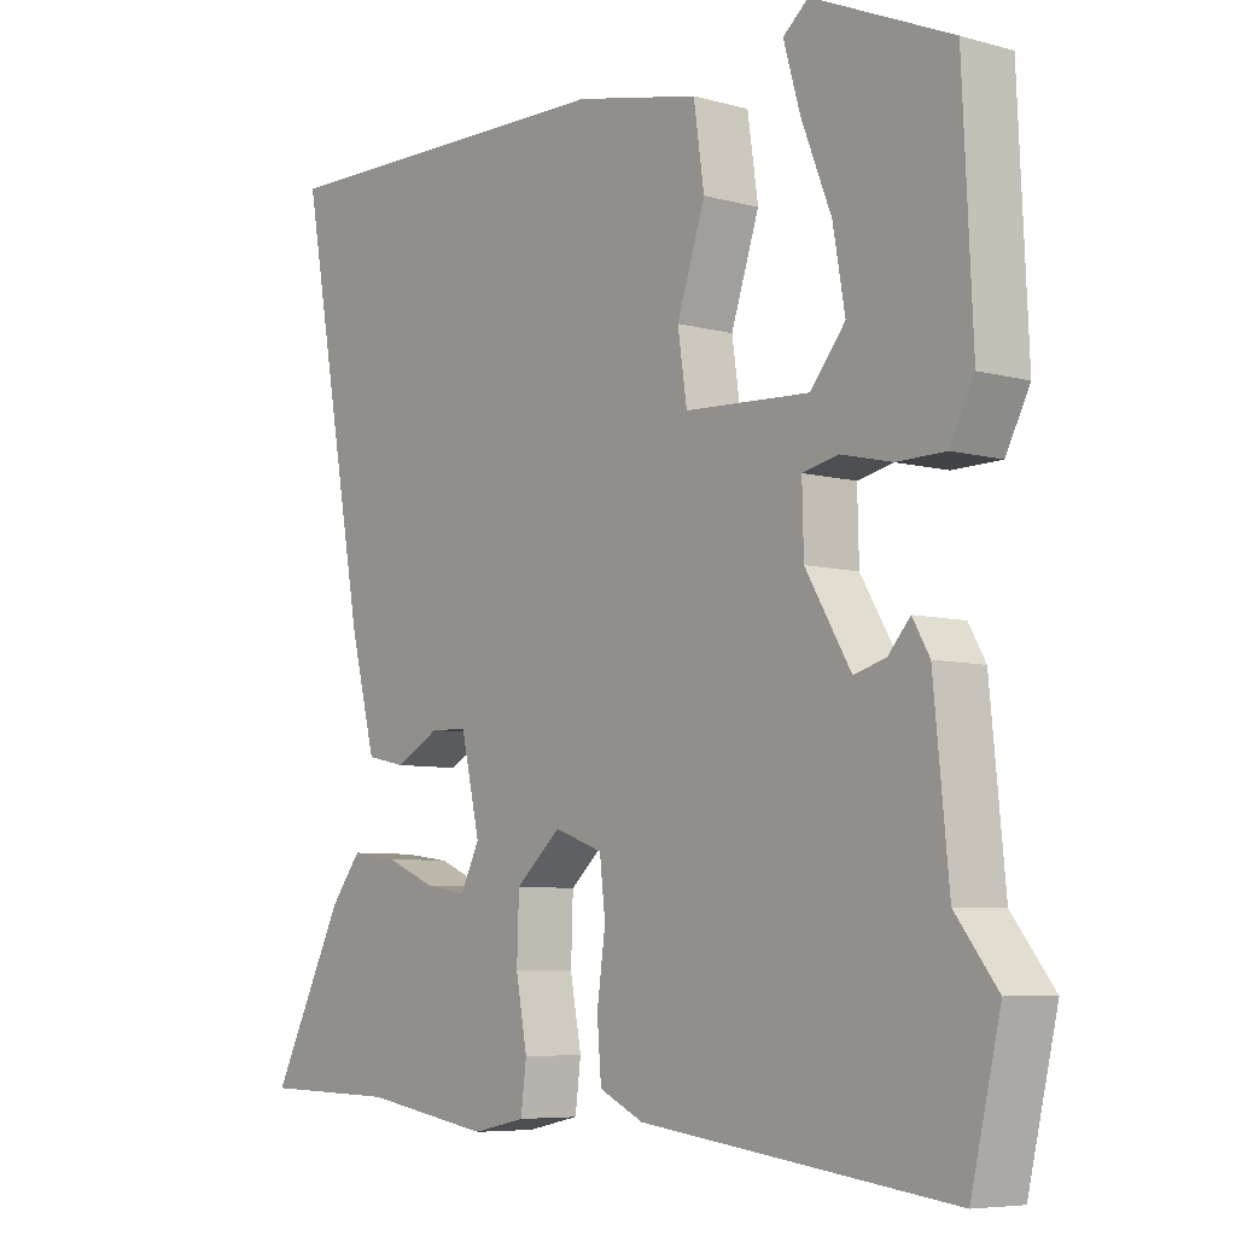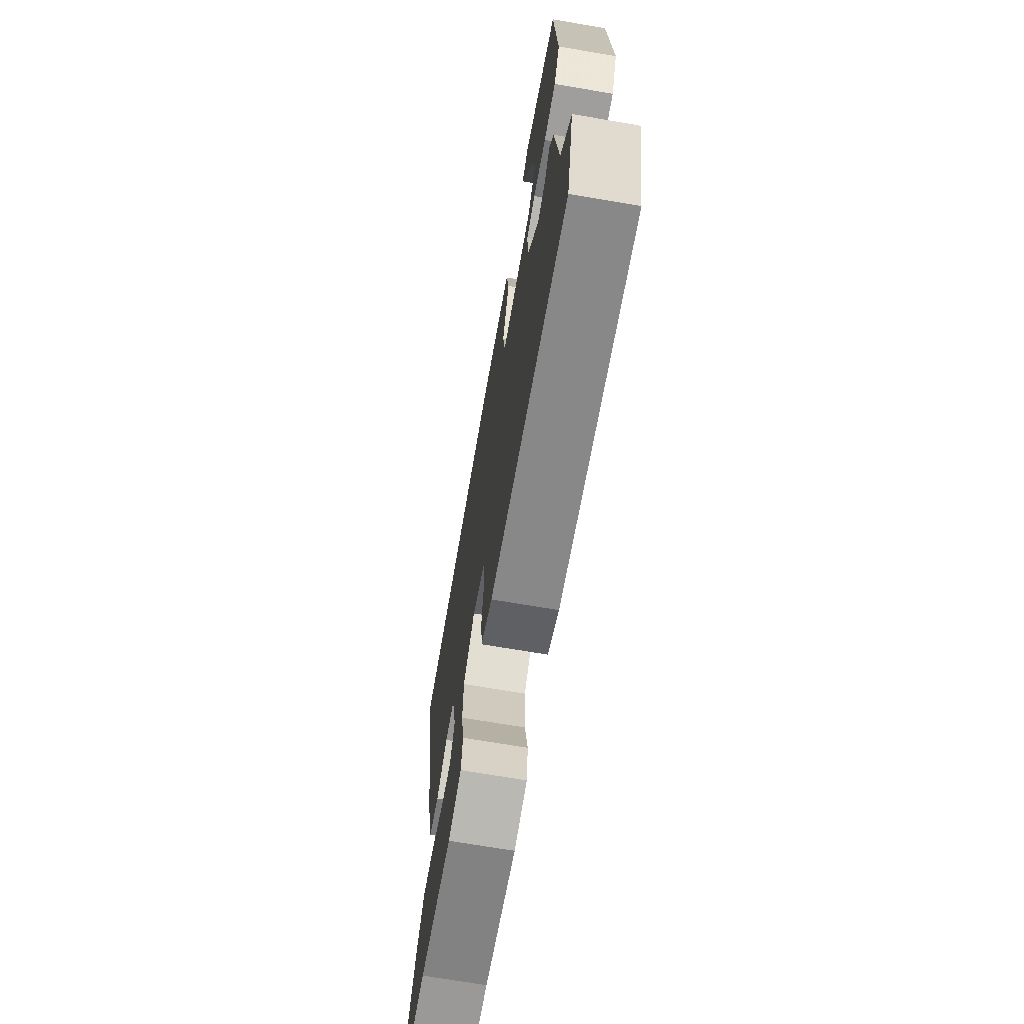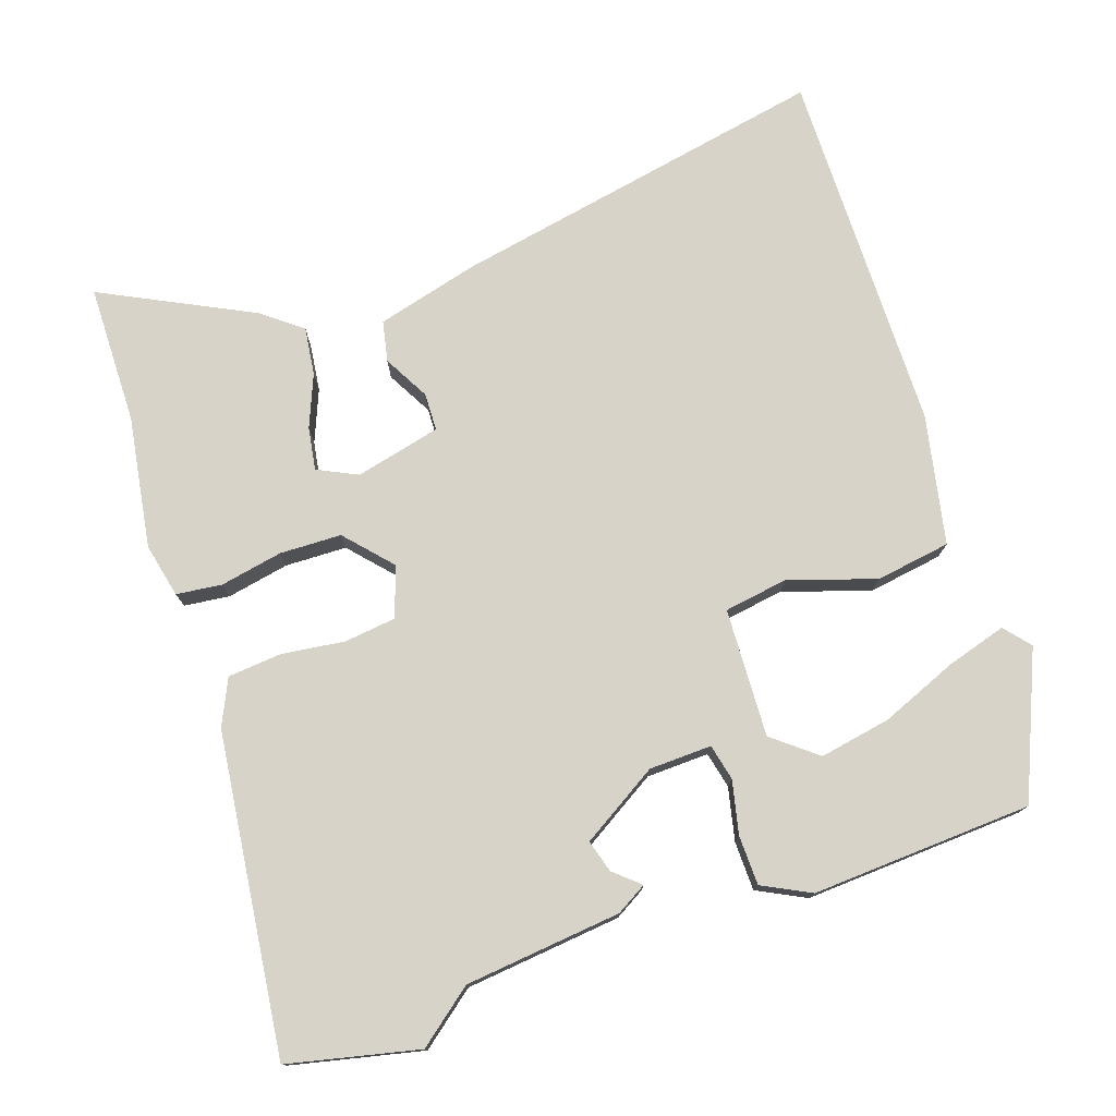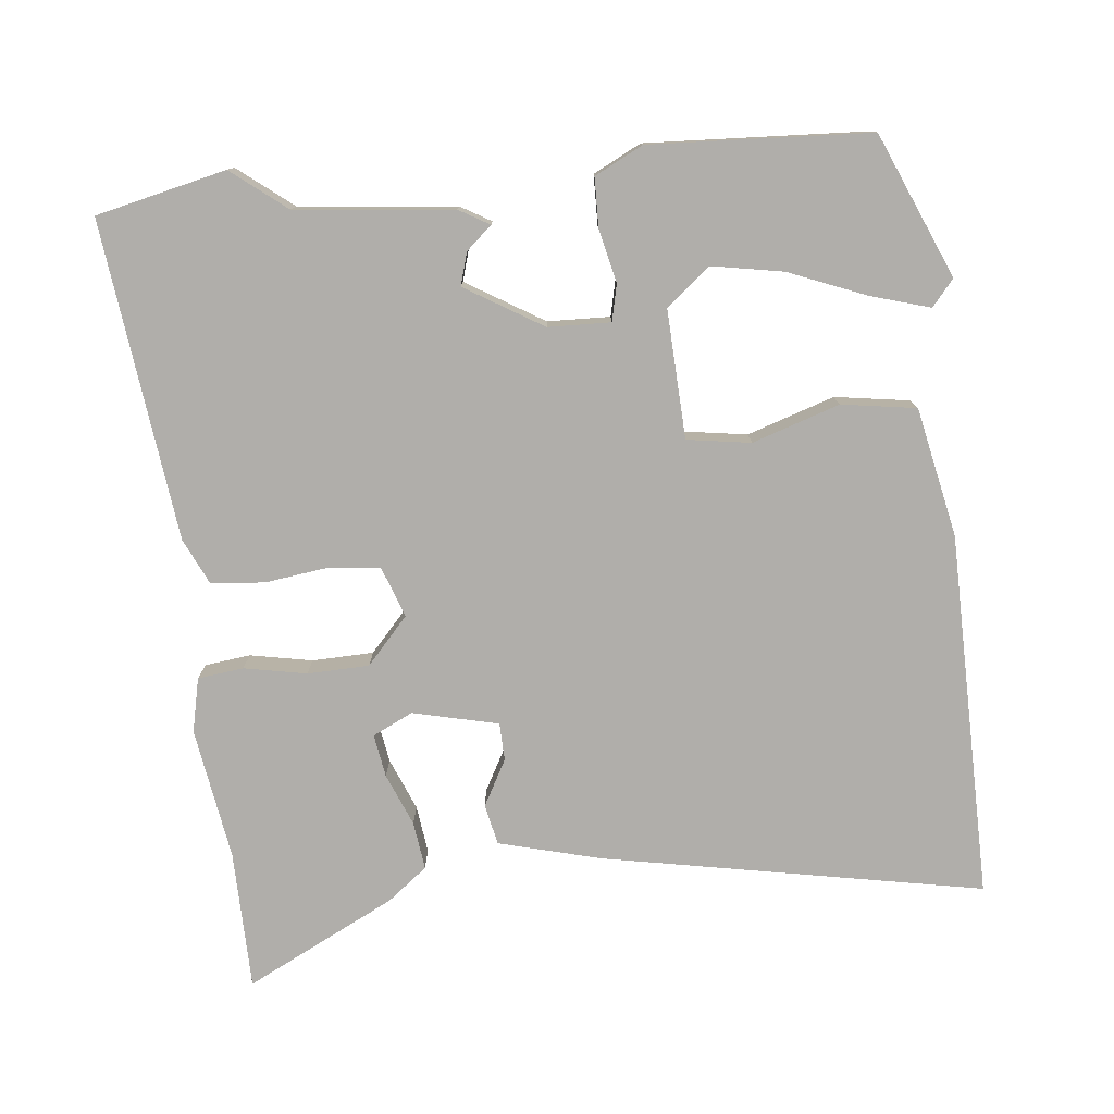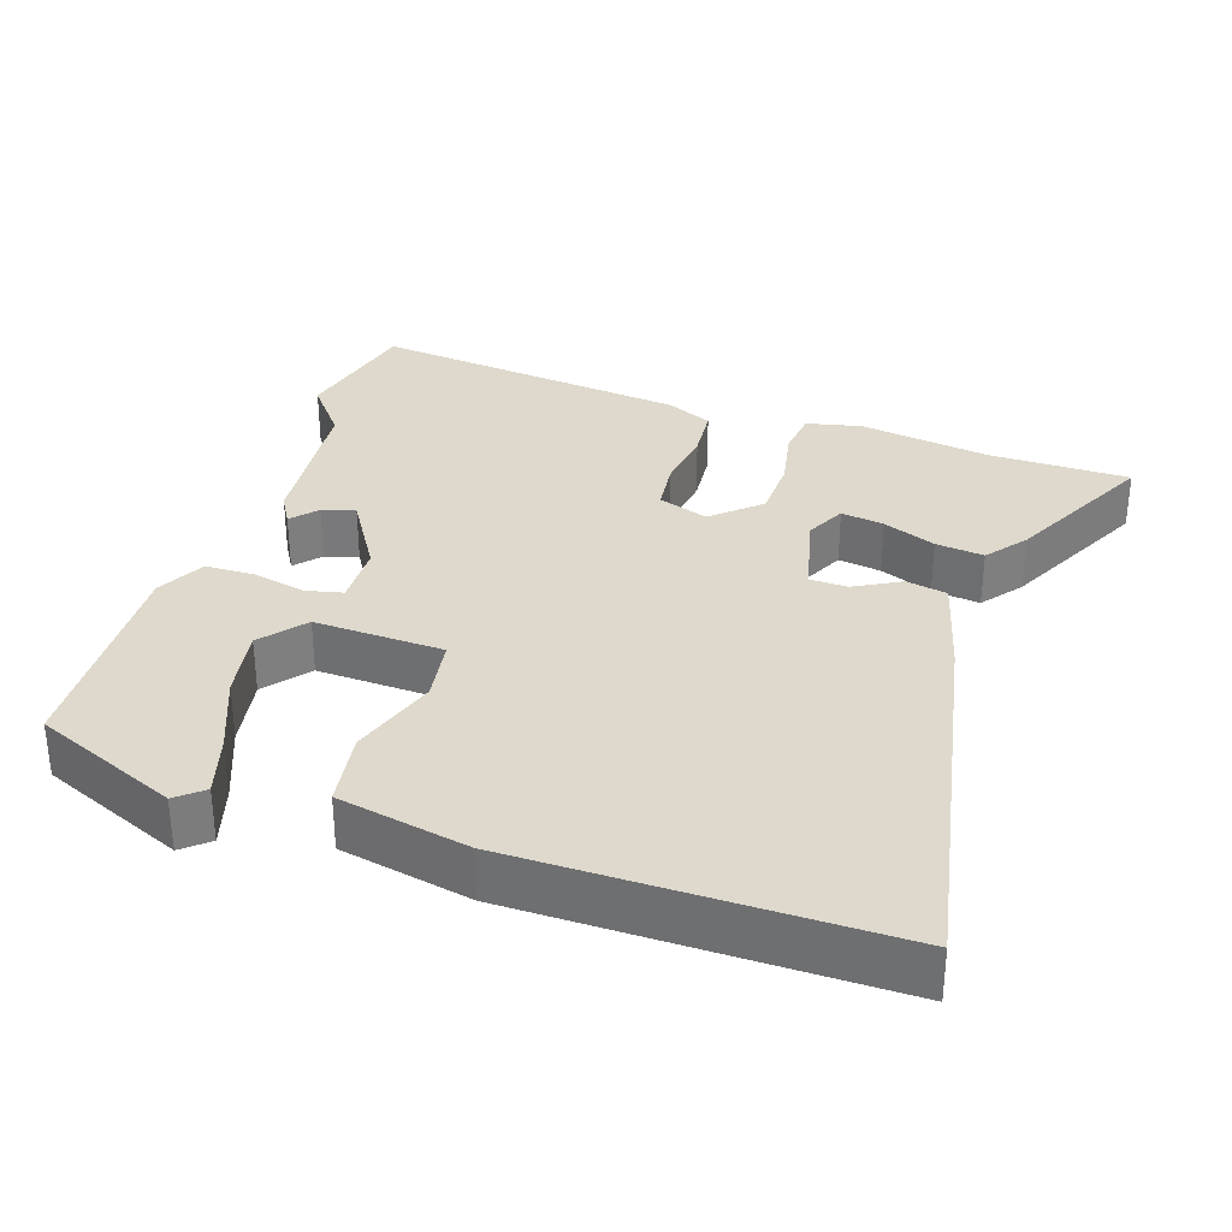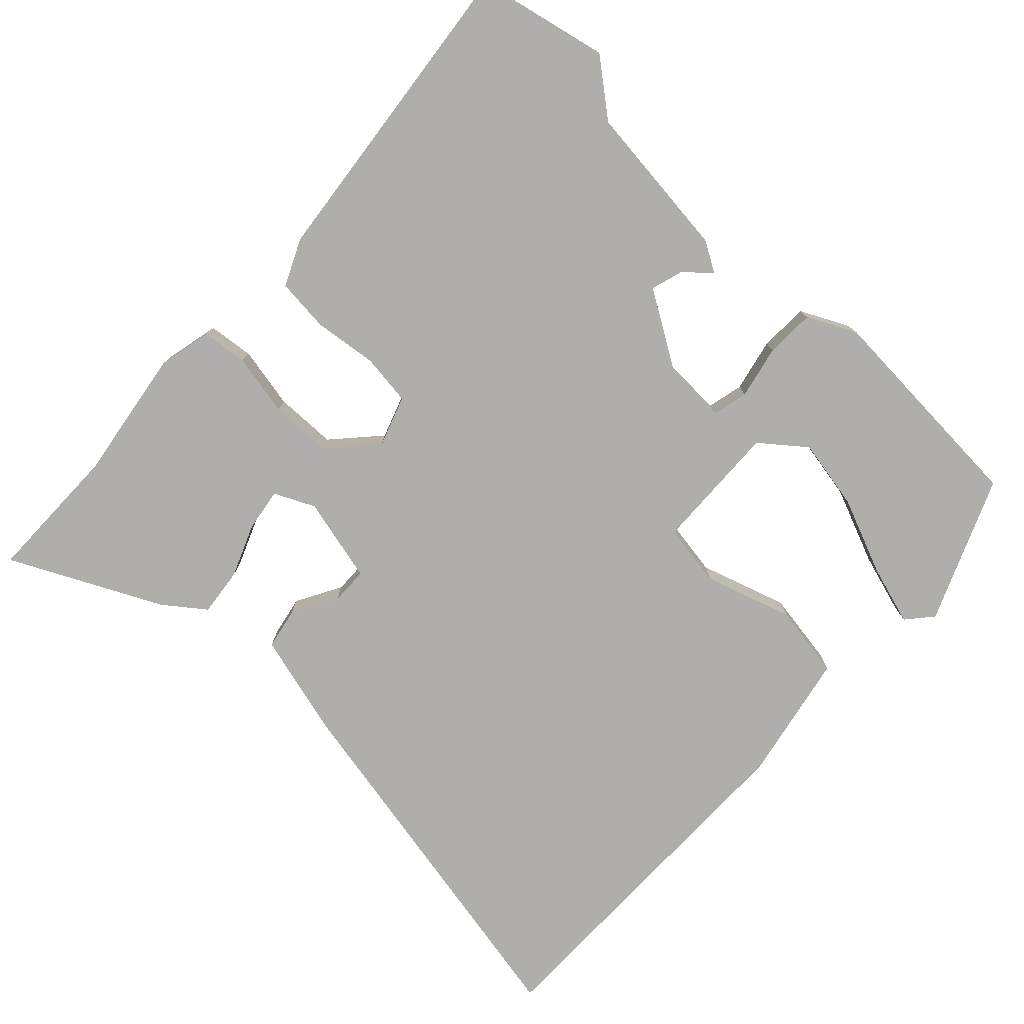
<metadata>
{"format":"obj","ext":"obj","renderer":"f3d","projection":"perspective","resolution":1024,"background":"white","views":[{"elev":-6.7,"azim":-128.8,"up":"+Z"},{"elev":-70.2,"azim":-99.7,"up":"+Z"},{"elev":76.2,"azim":-109.2,"up":"+Y"},{"elev":-77.8,"azim":-84.4,"up":"+Y"},{"elev":32.0,"azim":17.8,"up":"+Y"},{"elev":-77.6,"azim":-134.2,"up":"+Y"}]}
</metadata>
<code>
v -0.491 0.07 0.455
v -0.294 0.07 0.541
v -0.258 0.07 0.511
v -0.282 0.07 0.428
v -0.324 0.07 0.322
v -0.341 0.07 0.224
v -0.292 0.07 0.164
v -0.115 0.07 0.173
v -0.102 0.07 0.261
v -0.142 0.07 0.381
v -0.127 0.07 0.484
v 0.051 0.07 0.522
v 0.555 0.07 0.531
v 0.459 0.07 0.007
v 0.423 0.07 -0.134
v 0.367 0.07 -0.146
v 0.304 0.07 -0.112
v 0.252 0.07 -0.114
v 0.225 0.07 -0.232
v 0.252 0.07 -0.287
v 0.311 0.07 -0.277
v 0.383 0.07 -0.247
v 0.449 0.07 -0.238
v 0.492 0.07 -0.293
v 0.596 0.07 -0.498
v 0.404 0.07 -0.502
v 0.223 0.07 -0.532
v 0.148 0.07 -0.516
v 0.14 0.07 -0.453
v 0.156 0.07 -0.367
v 0.153 0.07 -0.282
v 0.089 0.07 -0.225
v 0.02 0.07 -0.25
v 0.012 0.07 -0.321
v 0.024 0.07 -0.408
v 0.018 0.07 -0.482
v -0.045 0.07 -0.512
v -0.484 0.07 -0.568
v -0.526 0.07 -0.389
v -0.467 0.07 -0.313
v -0.446 0.07 -0.097
v -0.422 0.07 -0.055
v -0.391 0.07 -0.09
v -0.346 0.07 -0.103
v -0.282 0.07 0.004
v -0.28 0.07 0.09
v -0.33 0.07 0.101
v -0.403 0.07 0.084
v -0.471 0.07 0.085
v -0.505 0.07 0.151
v -0.491 0 0.455
v -0.294 0 0.541
v -0.258 0 0.511
v -0.282 0 0.428
v -0.324 0 0.322
v -0.341 0 0.224
v -0.292 0 0.164
v -0.115 0 0.173
v -0.102 0 0.261
v -0.142 0 0.381
v -0.127 0 0.484
v 0.051 0 0.522
v 0.555 0 0.531
v 0.459 0 0.007
v 0.423 0 -0.134
v 0.367 0 -0.146
v 0.304 0 -0.112
v 0.252 0 -0.114
v 0.225 0 -0.232
v 0.252 0 -0.287
v 0.311 0 -0.277
v 0.383 0 -0.247
v 0.449 0 -0.238
v 0.492 0 -0.293
v 0.596 0 -0.498
v 0.404 0 -0.502
v 0.223 0 -0.532
v 0.148 0 -0.516
v 0.14 0 -0.453
v 0.156 0 -0.367
v 0.153 0 -0.282
v 0.089 0 -0.225
v 0.02 0 -0.25
v 0.012 0 -0.321
v 0.024 0 -0.408
v 0.018 0 -0.482
v -0.045 0 -0.512
v -0.484 0 -0.568
v -0.526 0 -0.389
v -0.467 0 -0.313
v -0.446 0 -0.097
v -0.422 0 -0.055
v -0.391 0 -0.09
v -0.346 0 -0.103
v -0.282 0 0.004
v -0.28 0 0.09
v -0.33 0 0.101
v -0.403 0 0.084
v -0.471 0 0.085
v -0.505 0 0.151
f 49 50 1
f 48 49 1
f 47 48 1
f 46 47 1
f 40 41 42 43
f 40 43 44
f 38 39 40
f 37 38 40
f 36 37 40
f 35 36 40
f 34 35 40
f 40 44 45
f 34 40 45
f 33 34 45
f 28 29 30
f 27 28 30
f 26 27 30
f 25 26 30
f 24 25 30
f 23 24 30
f 22 23 30
f 21 22 30
f 20 21 30
f 19 20 30 31
f 18 19 31 32
f 15 16 17
f 14 15 17
f 13 14 17
f 12 13 17
f 11 12 17
f 10 11 17
f 9 10 17
f 8 9 17 18
f 18 32 33
f 8 18 33
f 7 8 33
f 3 4 5
f 2 3 5
f 1 2 5
f 1 5 6
f 46 1 6
f 33 45 46
f 6 7 33 46
f 51 100 99
f 51 99 98
f 51 98 97
f 51 97 96
f 93 92 91 90
f 94 93 90
f 90 89 88
f 90 88 87
f 90 87 86
f 90 86 85
f 90 85 84
f 95 94 90
f 95 90 84
f 95 84 83
f 80 79 78
f 80 78 77
f 80 77 76
f 80 76 75
f 80 75 74
f 80 74 73
f 80 73 72
f 80 72 71
f 80 71 70
f 81 80 70 69
f 82 81 69 68
f 67 66 65
f 67 65 64
f 67 64 63
f 67 63 62
f 67 62 61
f 67 61 60
f 67 60 59
f 68 67 59 58
f 83 82 68
f 83 68 58
f 83 58 57
f 55 54 53
f 55 53 52
f 55 52 51
f 56 55 51
f 56 51 96
f 96 95 83
f 96 83 57 56
f 1 51 52 2
f 2 52 53 3
f 3 53 54 4
f 4 54 55 5
f 5 55 56 6
f 6 56 57 7
f 7 57 58 8
f 8 58 59 9
f 9 59 60 10
f 10 60 61 11
f 11 61 62 12
f 12 62 63 13
f 13 63 64 14
f 14 64 65 15
f 15 65 66 16
f 16 66 67 17
f 17 67 68 18
f 18 68 69 19
f 19 69 70 20
f 20 70 71 21
f 21 71 72 22
f 22 72 73 23
f 23 73 74 24
f 24 74 75 25
f 25 75 76 26
f 26 76 77 27
f 27 77 78 28
f 28 78 79 29
f 29 79 80 30
f 30 80 81 31
f 31 81 82 32
f 32 82 83 33
f 33 83 84 34
f 34 84 85 35
f 35 85 86 36
f 36 86 87 37
f 37 87 88 38
f 38 88 89 39
f 39 89 90 40
f 40 90 91 41
f 41 91 92 42
f 42 92 93 43
f 43 93 94 44
f 44 94 95 45
f 45 95 96 46
f 46 96 97 47
f 47 97 98 48
f 48 98 99 49
f 49 99 100 50
f 50 100 51 1

</code>
